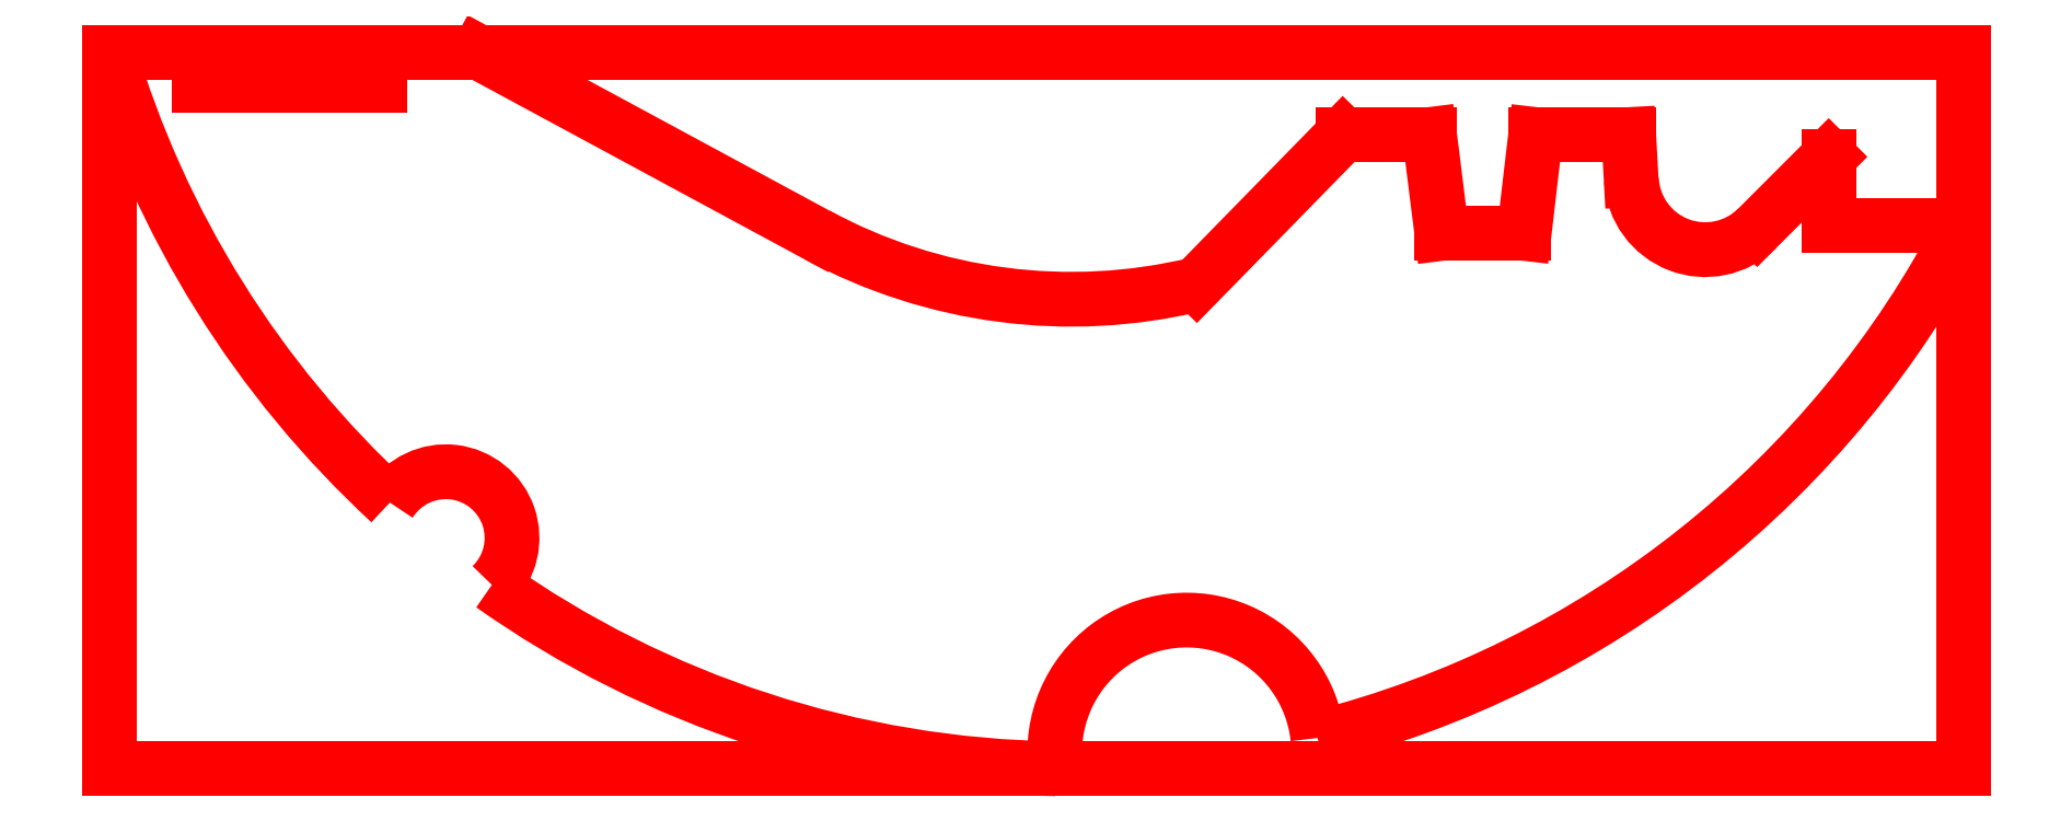
<metadata>
{"format":"dxf","ext":"dxf","renderer":"ezdxf+matplotlib","layout":"modelspace","background":"white","min_lineweight":24,"dpi":150}
</metadata>
<code>
0
SECTION
2
ENTITIES
0
LINE
8
AUXI-DATA
10
0
20
0
11
225.3
21
0
0
LINE
8
AUXI-DATA
10
225.3
20
0
11
225.3
21
87
0
LINE
8
AUXI-DATA
10
225.3
20
87
11
0
21
87
0
LINE
8
AUXI-DATA
10
0
20
87
11
0
21
0
0
ARC
8
CUT01
10
40.9
20
28
40
8.045
50
-45.51
51
147.7
0
ARC
8
CUT01
10
116.9
20
122
40
122
50
234.8
51
269.1
0
ARC
8
CUT01
10
130.9
20
2
40
16.02
50
6.103
51
187.2
0
ARC
8
CUT01
10
116.9
20
122
40
122
50
284.2
51
332.7
0
LINE
8
CUT01
10
225.3
20
66
11
208.9
21
66
0
LINE
8
CUT01
10
208.9
20
66
11
208.9
21
74.3
0
LINE
8
CUT01
10
208.9
20
74.3
11
200.2
21
65.6
0
ARC
8
CUT01
10
193.9
20
72
40
8.981
50
183.2
51
314.5
0
LINE
8
CUT01
10
184.9
20
71.5
11
184.6
21
77
0
LINE
8
CUT01
10
184.6
20
77
11
173.3
21
77
0
LINE
8
CUT01
10
173.3
20
77
11
171.9
21
65
0
LINE
8
CUT01
10
171.9
20
65
11
161.9
21
65
0
LINE
8
CUT01
10
161.9
20
65
11
160.4
21
77
0
LINE
8
CUT01
10
160.4
20
77
11
149.9
21
77
0
LINE
8
CUT01
10
149.9
20
77
11
132.1
21
58.8
0
ARC
8
CUT01
10
116.9
20
122
40
65
50
241.6
51
283.5
0
LINE
8
CUT01
10
86
20
64.8
11
44.9
21
87
0
LINE
8
CUT01
10
44.9
20
87
11
32.9
21
87
0
LINE
8
CUT01
10
32.9
20
87
11
32.9
21
83
0
LINE
8
CUT01
10
32.9
20
83
11
10.9
21
83
0
LINE
8
CUT01
10
10.9
20
83
11
10.9
21
87
0
LINE
8
CUT01
10
10.9
20
87
11
0
21
87
0
ARC
8
CUT01
10
116.9
20
122
40
122
50
196.7
51
227.3
0
ENDSEC
0
EOF

</code>
